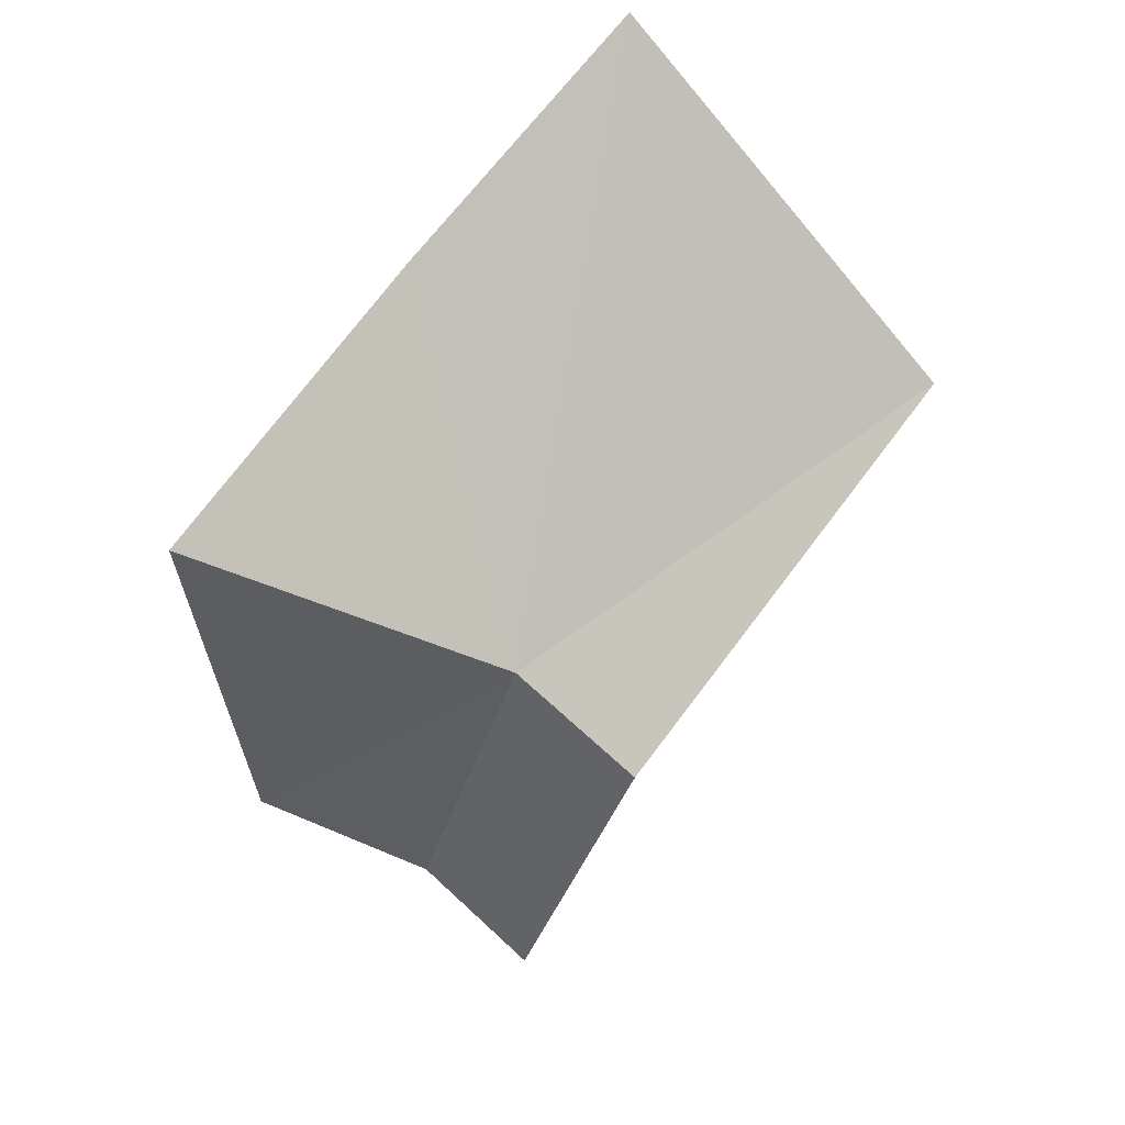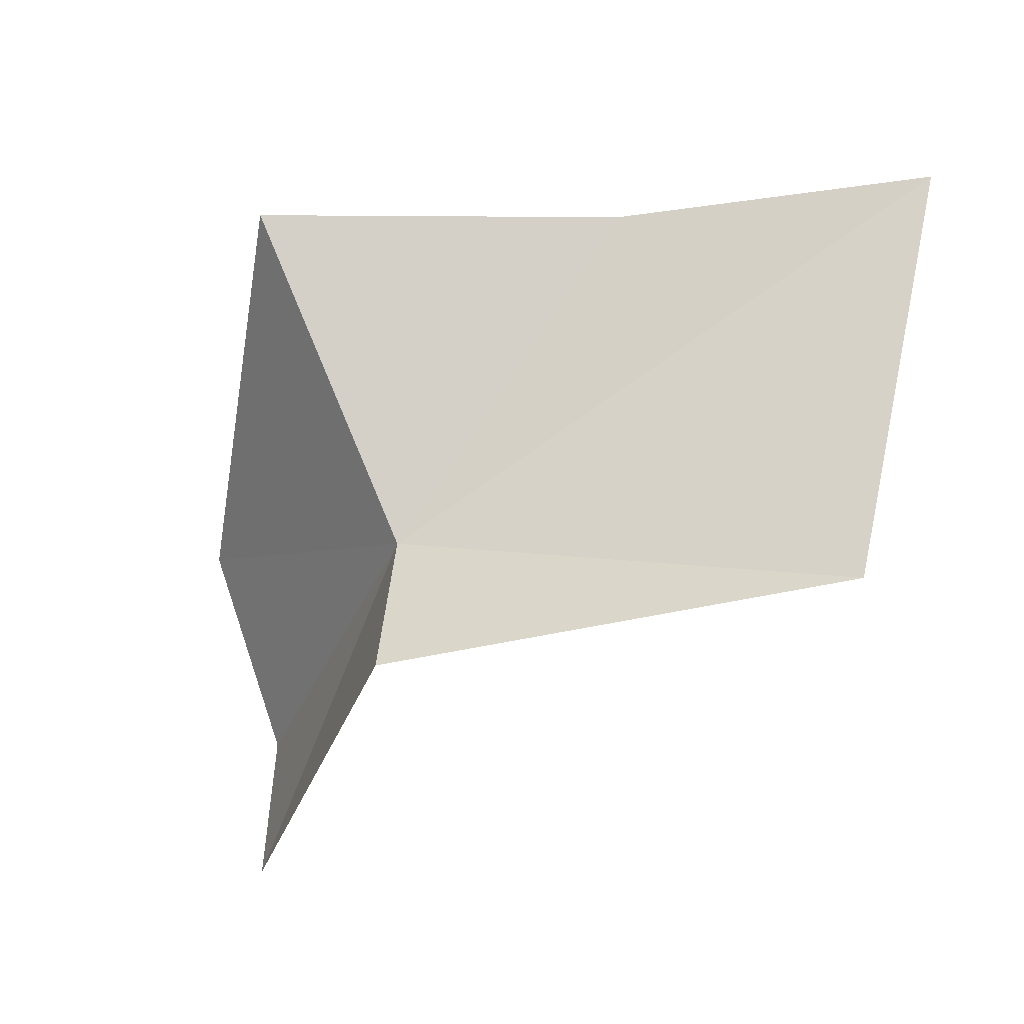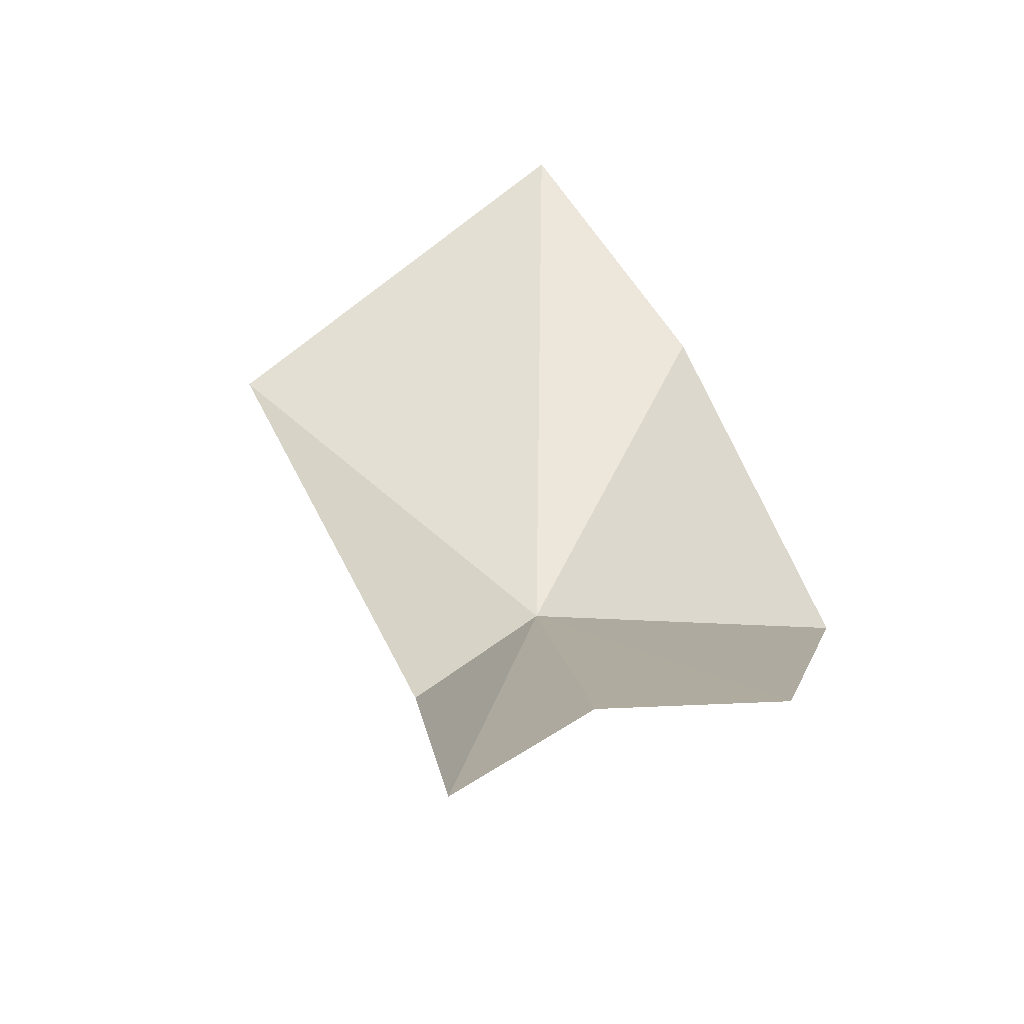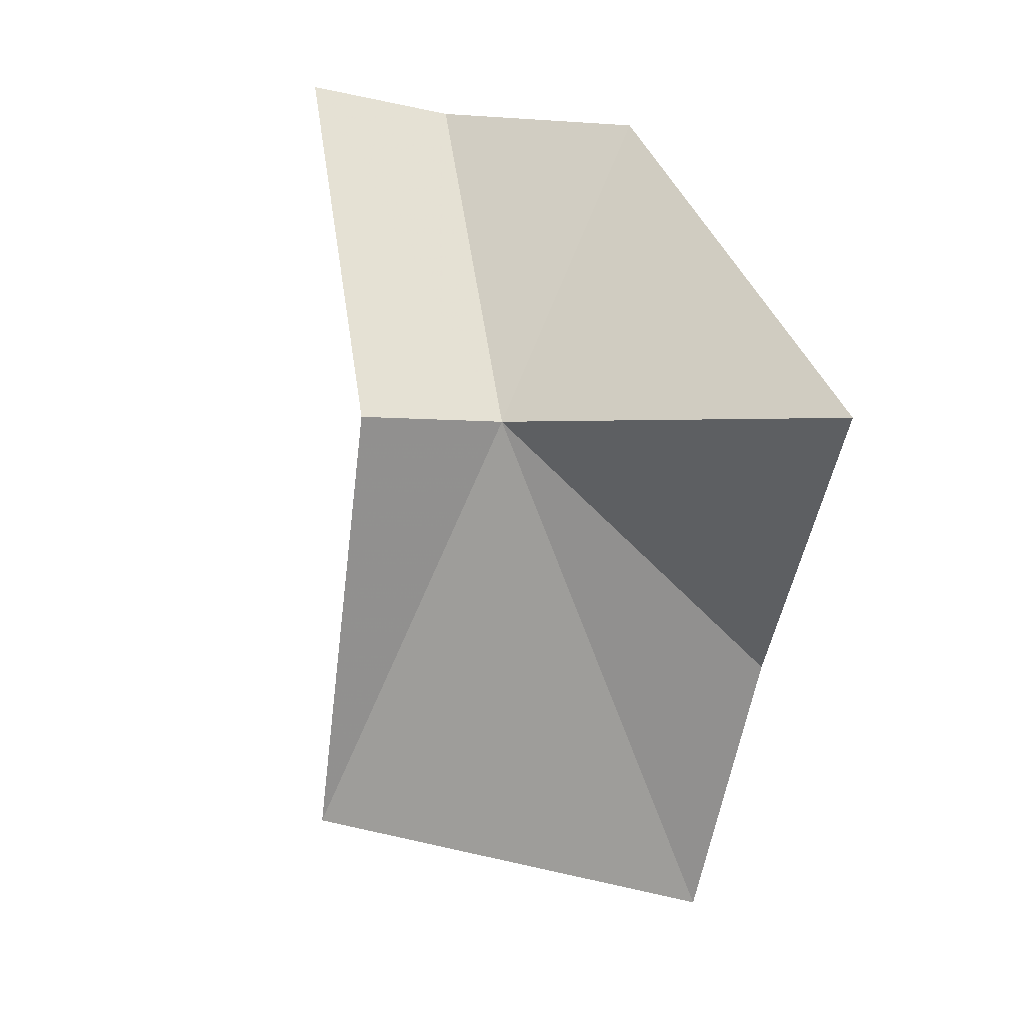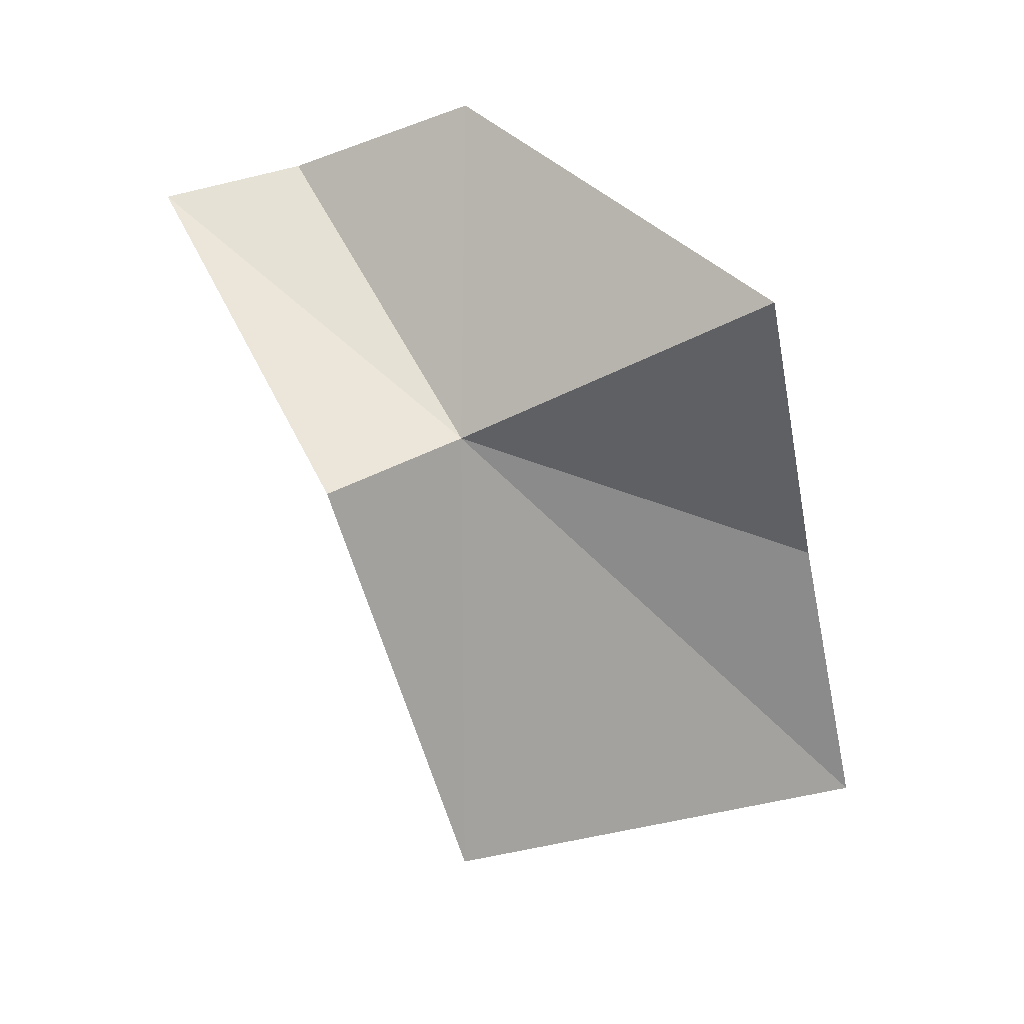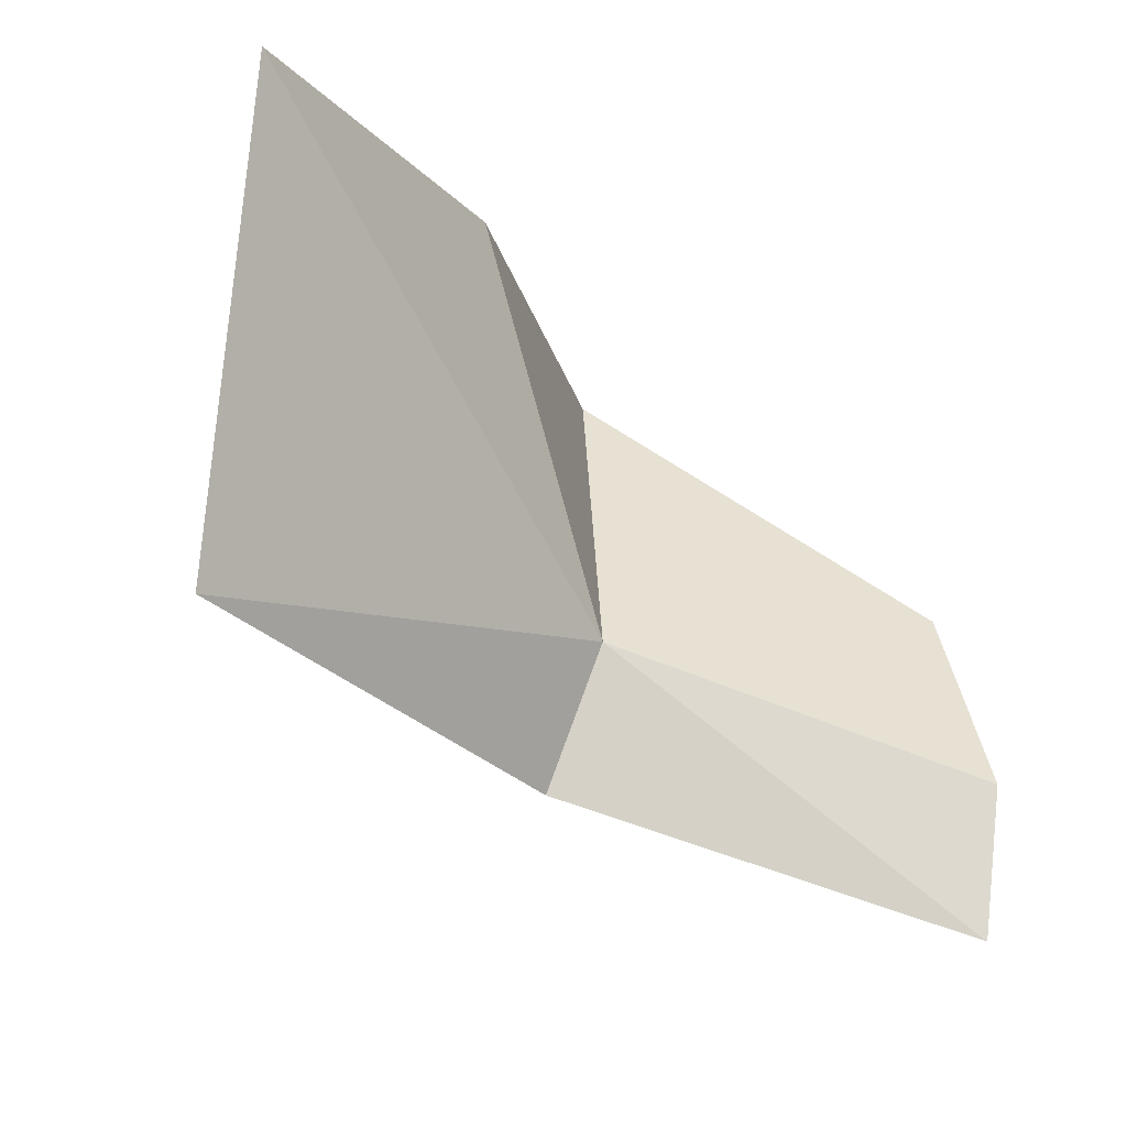
<metadata>
{"format":"obj","ext":"obj","renderer":"f3d","projection":"perspective","resolution":1024,"background":"white","views":[{"elev":-74.8,"azim":-132.9,"up":"+Z"},{"elev":-18.7,"azim":-151.7,"up":"+Y"},{"elev":44.6,"azim":58.1,"up":"+Z"},{"elev":-78.7,"azim":77.8,"up":"+Z"},{"elev":-75.4,"azim":101.8,"up":"+Z"},{"elev":-24.2,"azim":-43.7,"up":"+Y"}]}
</metadata>
<code>
v 6.933 -44 58.03
v 8.193 -39.61 56.39
v 4.055 -39.51 58.93
v -0.06813 -39.48 59.86
v 0.626 -45.32 58.29
v 6.724 -45.88 57.21
v 11.24 -43.06 59.94
v 10.83 -45.72 61.06
v 10.81 -47.66 60.74
f 1 2 3
f 1 3 4
f 1 5 6
f 1 4 5
f 1 8 7
f 1 9 8
f 1 6 9
f 1 7 2

</code>
